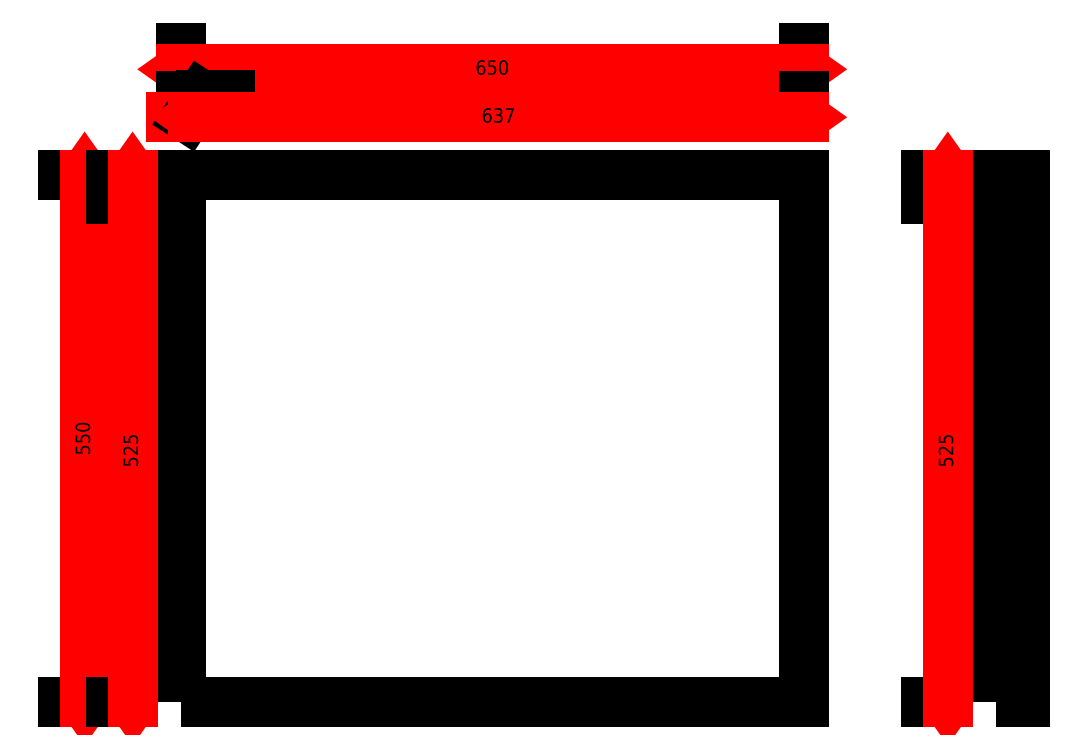
<metadata>
{"format":"dxf","ext":"dxf","renderer":"ezdxf+matplotlib","layout":"modelspace","background":"white","min_lineweight":24,"dpi":150}
</metadata>
<code>
0
SECTION
2
ENTITIES
0
LWPOLYLINE
8
0
90
5
70
0
10
150
20
100
10
800
20
100
10
800
20
650
10
150
20
650
10
150
20
100
0
LWPOLYLINE
8
0
90
5
70
0
10
1000
20
100
10
1030
20
100
10
1030
20
650
10
1000
20
650
10
1000
20
100
0
DIMENSION
8
0
280
0
2
*D1
3
EZ_CM_100_H15_CM
10
150
20
760
30
0
11
475
21
760
31
0
70
32
71
5
1
<>
13
150
23
760
33
0
14
800
24
760
34
0
50
0
0
DIMENSION
8
0
280
0
2
*D2
3
EZ_CM_100_H15_CM
10
150
20
710
30
0
11
171.5
21
733
31
0
70
160
71
5
1
<>
13
150
23
710
33
0
14
163
24
710
34
0
50
0
0
DIMENSION
8
0
280
0
2
*D3
3
EZ_CM_100_H15_CM
10
163
20
710
30
0
11
481.5
21
710
31
0
70
32
71
5
1
<>
13
163
23
710
33
0
14
800
24
710
34
0
50
0
0
DIMENSION
8
0
280
0
2
*D4
3
EZ_CM_100_H15_CM
10
50
20
100
30
0
11
50
21
375
31
0
70
32
71
5
1
<>
13
50
23
100
33
0
14
50
24
650
34
0
50
90
0
DIMENSION
8
0
280
0
2
*D5
3
EZ_CM_100_H15_CM
10
100
20
100
30
0
11
100
21
362.5
31
0
70
32
71
5
1
<>
13
100
23
100
33
0
14
100
24
625
34
0
50
90
0
DIMENSION
8
0
280
0
2
*D6
3
EZ_CM_100_H15_CM
10
100
20
625
30
0
11
64
21
637.5
31
0
70
32
71
5
1
<>
13
100
23
625
33
0
14
100
24
650
34
0
50
90
0
DIMENSION
8
0
280
0
2
*D7
3
EZ_CM_100_H15_CM
10
950
20
100
30
0
11
950
21
362.5
31
0
70
32
71
5
1
<>
13
950
23
100
33
0
14
950
24
625
34
0
50
90
0
DIMENSION
8
0
280
0
2
*D8
3
EZ_CM_100_H15_CM
10
950
20
625
30
0
11
914
21
637.5
31
0
70
32
71
5
1
<>
13
950
23
625
33
0
14
950
24
650
34
0
50
90
0
ENDSEC
0
EOF

</code>
